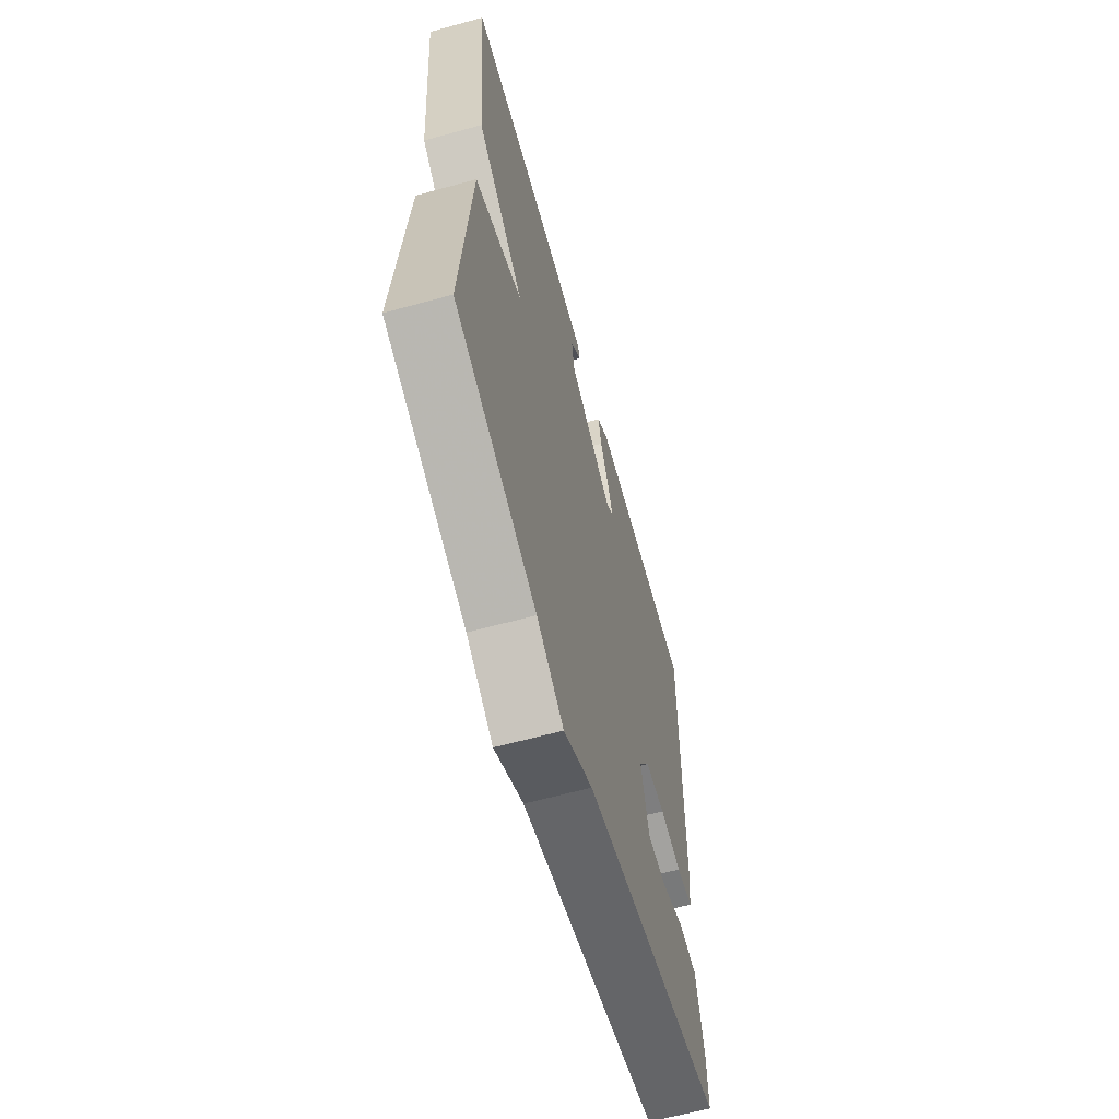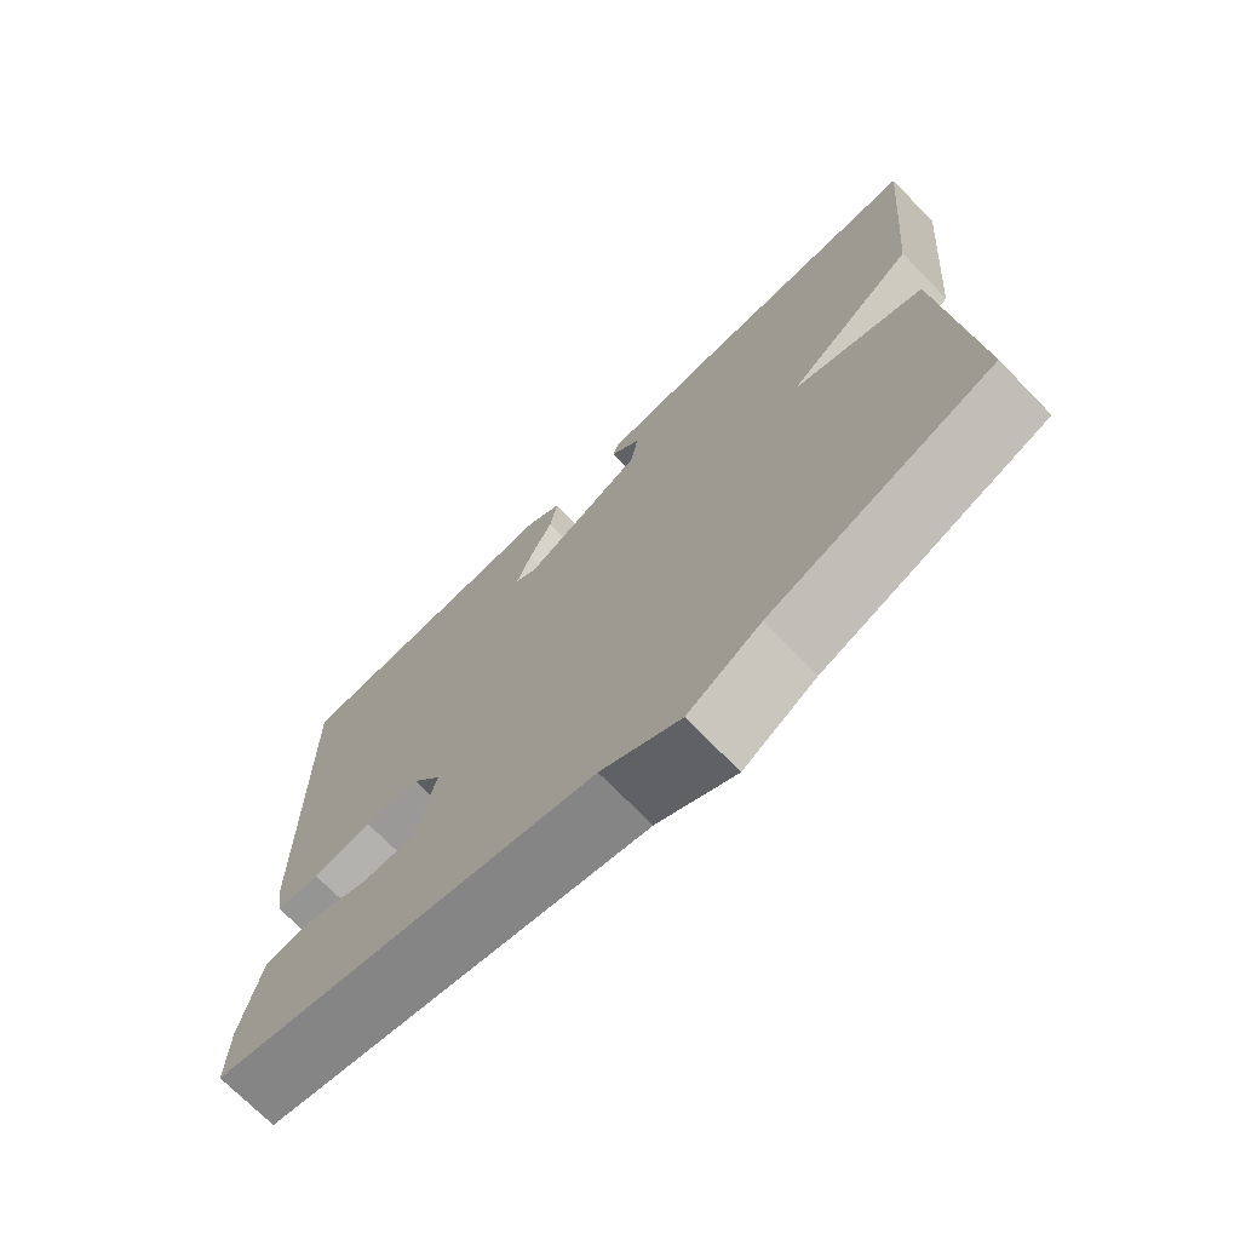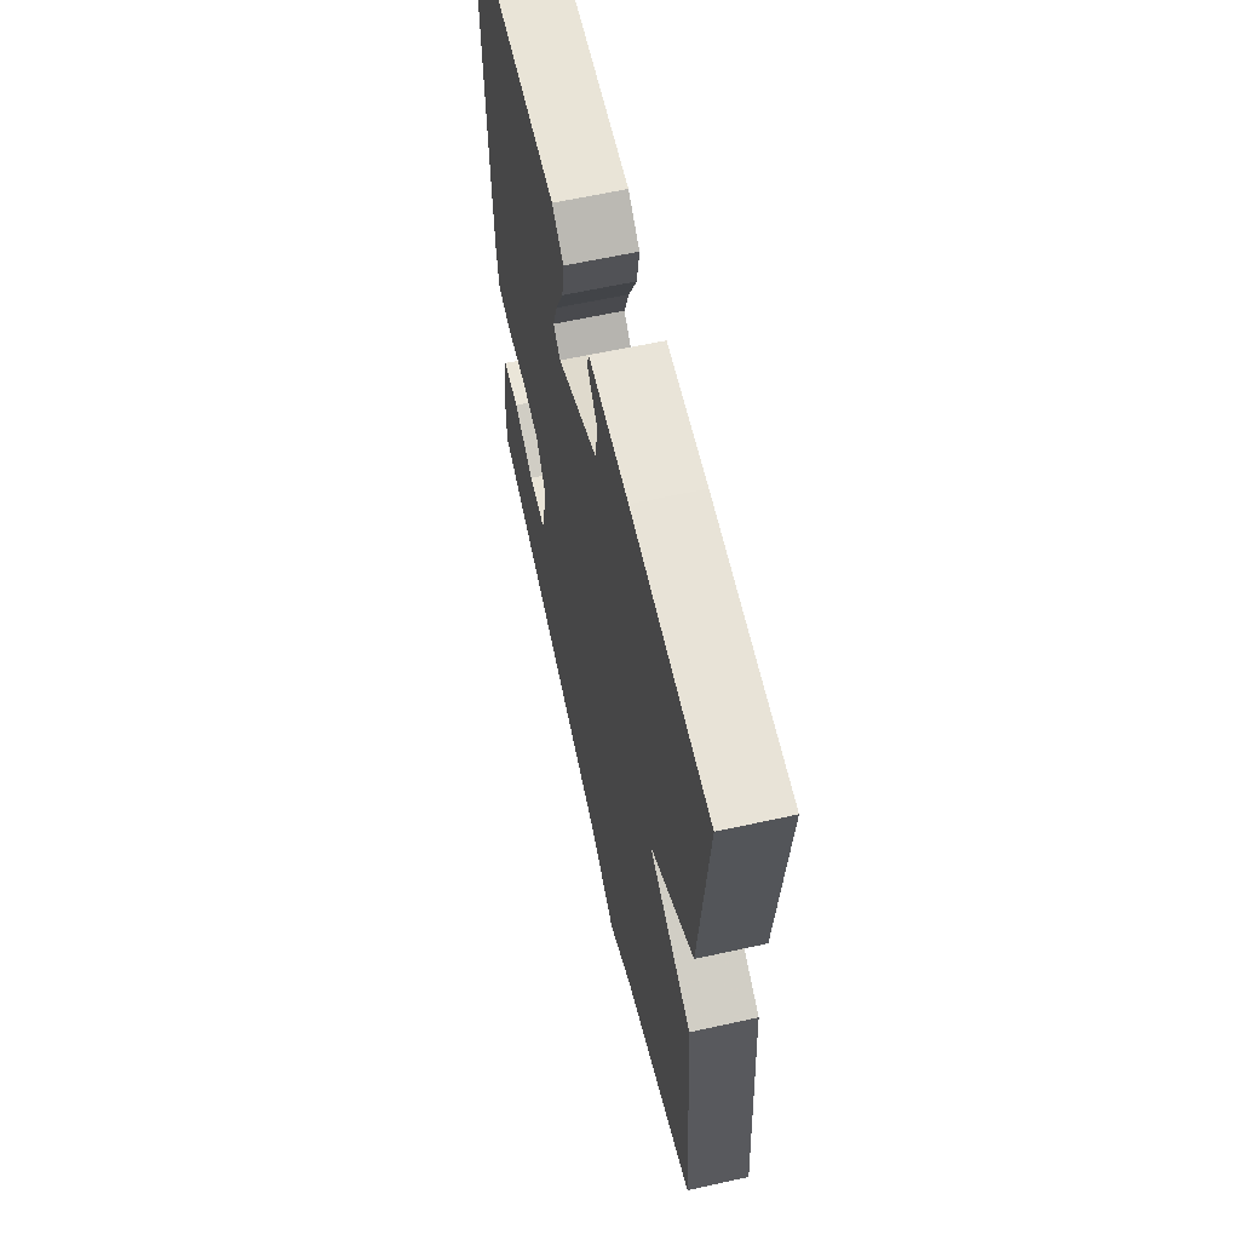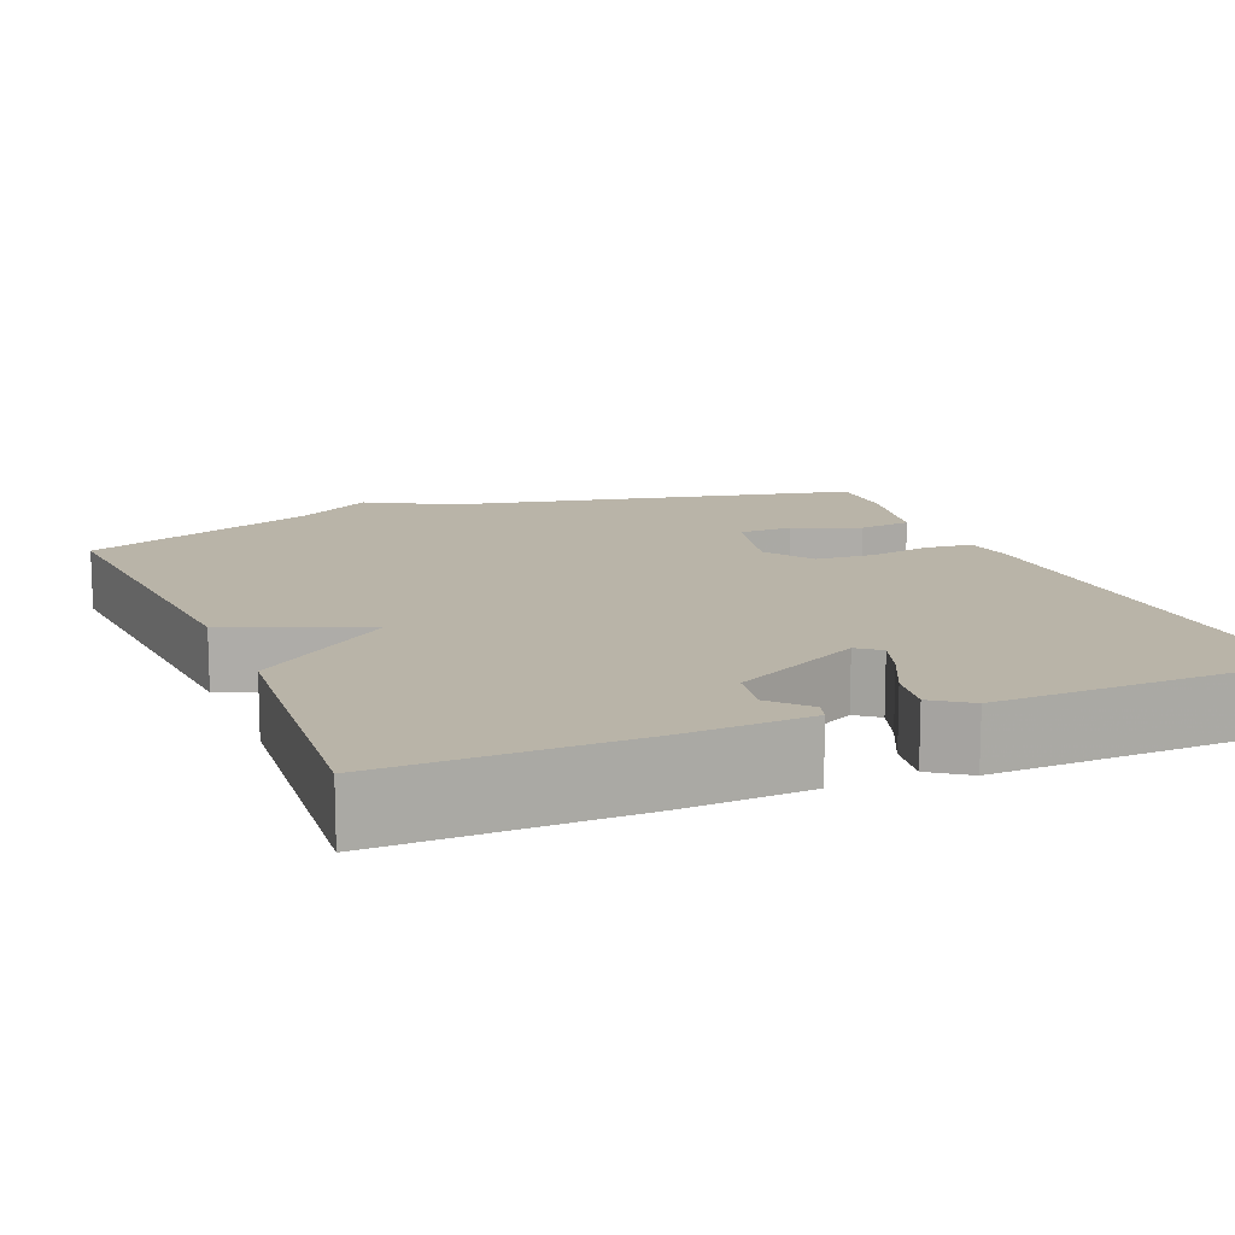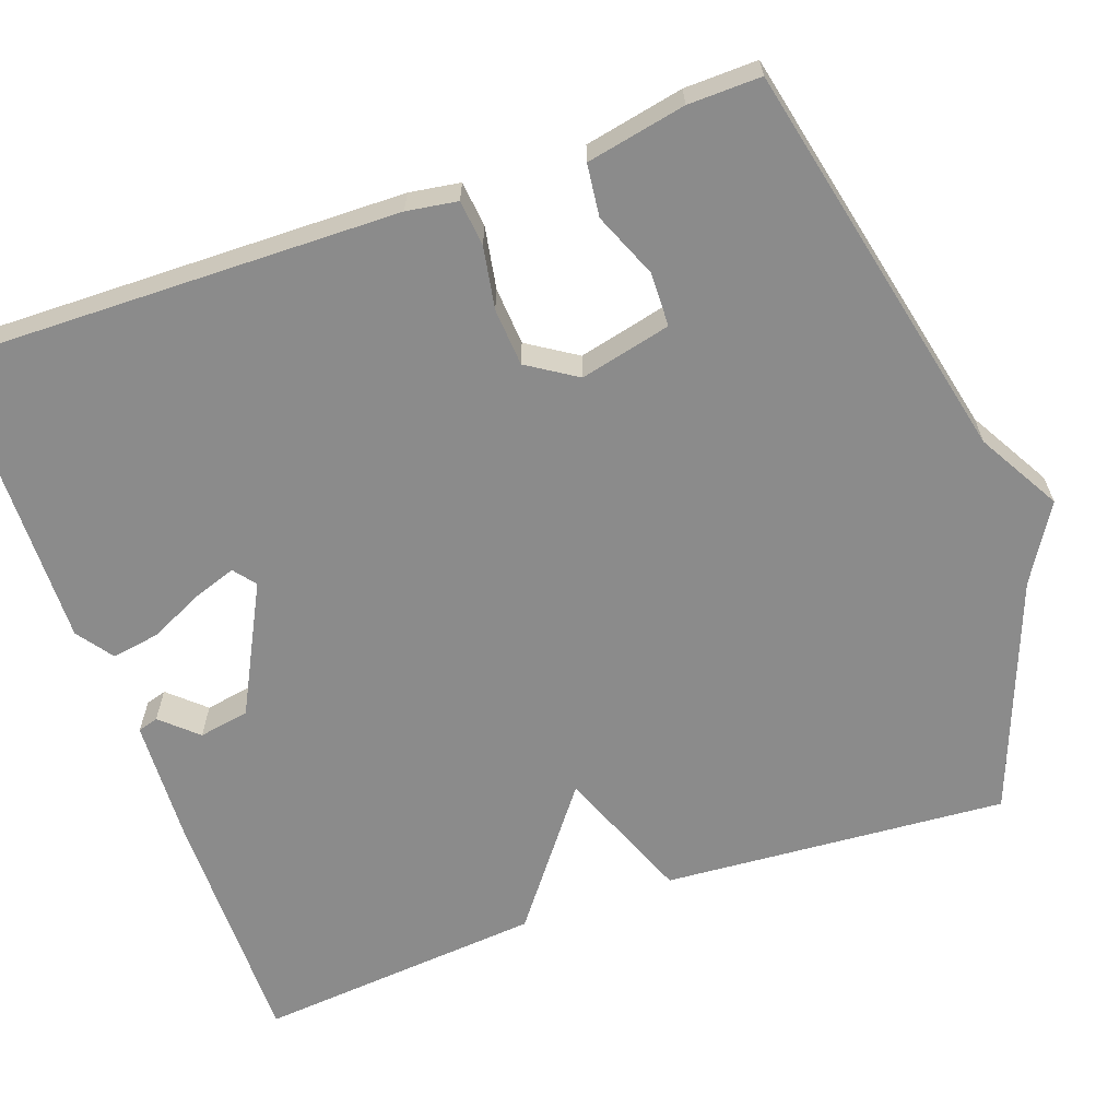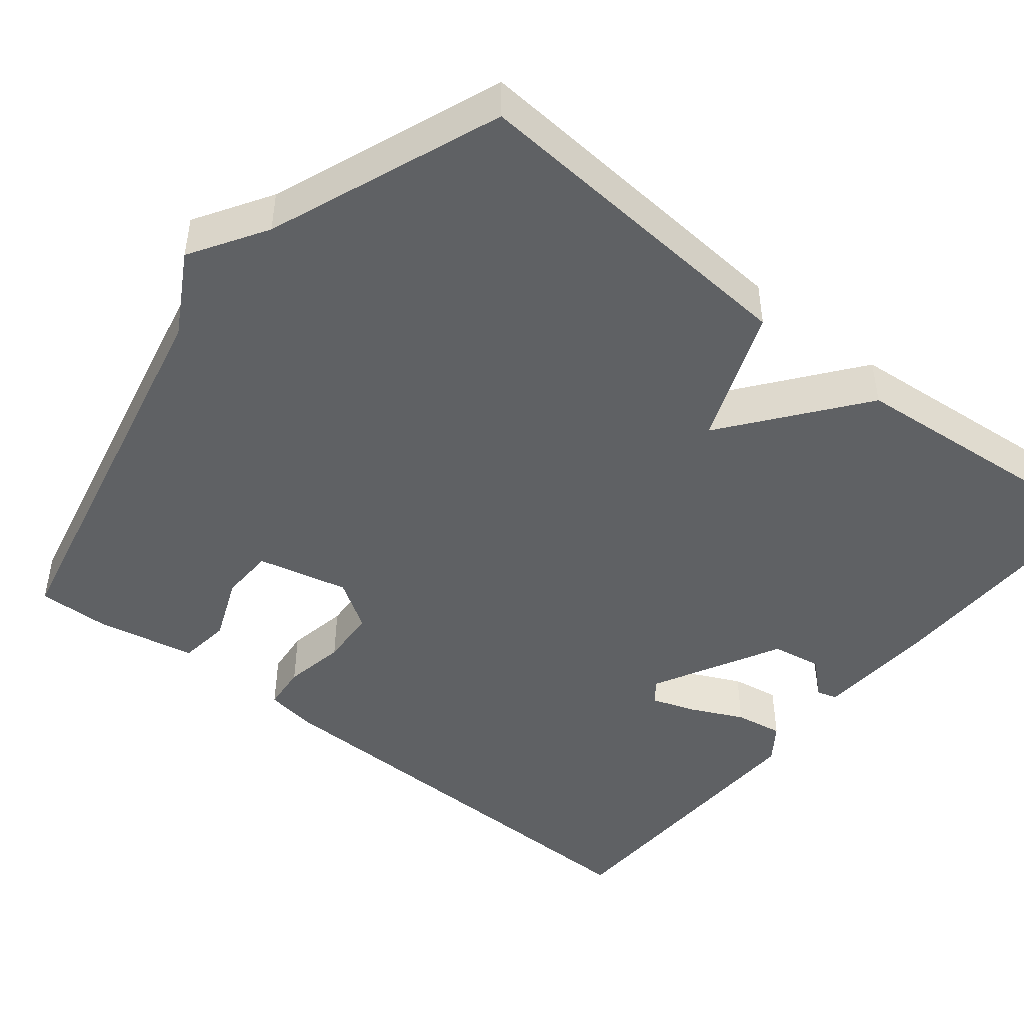
<metadata>
{"format":"obj","ext":"obj","renderer":"f3d","projection":"perspective","resolution":1024,"background":"white","views":[{"elev":-63.2,"azim":-74.5,"up":"+Z"},{"elev":-72.2,"azim":-135.6,"up":"+Z"},{"elev":62.3,"azim":-102.6,"up":"+Z"},{"elev":13.2,"azim":-22.5,"up":"+Y"},{"elev":-63.9,"azim":109.7,"up":"+Y"},{"elev":-46.2,"azim":-128.9,"up":"+Y"}]}
</metadata>
<code>
v -0.5 0.07 -0.5
v -0.468 0.07 -0.065
v -0.296 0.07 0.003
v -0.468 0.07 0.135
v -0.5 0.07 0.5
v -0.19 0.07 0.498
v -0.031 0.07 0.49
v -0.023 0.07 0.464
v -0.064 0.07 0.419
v -0.053 0.07 0.355
v 0.109 0.07 0.271
v 0.137 0.07 0.293
v 0.118 0.07 0.348
v 0.086 0.07 0.415
v 0.076 0.07 0.476
v 0.122 0.07 0.509
v 0.5 0.07 0.5
v 0.489 0.07 -0.069
v 0.479 0.07 -0.133
v 0.421 0.07 -0.139
v 0.343 0.07 -0.125
v 0.27 0.07 -0.13
v 0.23 0.07 -0.192
v 0.257 0.07 -0.307
v 0.325 0.07 -0.309
v 0.407 0.07 -0.275
v 0.473 0.07 -0.283
v 0.498 0.07 -0.408
v 0.5 0.07 -0.5
v -0.007 0.07 -0.612
v -0.111 0.07 -0.671
v -0.207 0.07 -0.612
v -0.5 0 -0.5
v -0.468 0 -0.065
v -0.296 0 0.003
v -0.468 0 0.135
v -0.5 0 0.5
v -0.19 0 0.498
v -0.031 0 0.49
v -0.023 0 0.464
v -0.064 0 0.419
v -0.053 0 0.355
v 0.109 0 0.271
v 0.137 0 0.293
v 0.118 0 0.348
v 0.086 0 0.415
v 0.076 0 0.476
v 0.122 0 0.509
v 0.5 0 0.5
v 0.489 0 -0.069
v 0.479 0 -0.133
v 0.421 0 -0.139
v 0.343 0 -0.125
v 0.27 0 -0.13
v 0.23 0 -0.192
v 0.257 0 -0.307
v 0.325 0 -0.309
v 0.407 0 -0.275
v 0.473 0 -0.283
v 0.498 0 -0.408
v 0.5 0 -0.5
v -0.007 0 -0.612
v -0.111 0 -0.671
v -0.207 0 -0.612
f 30 31 32
f 29 30 32
f 28 29 32
f 27 28 32
f 26 27 32
f 25 26 32
f 24 25 32 1
f 1 2 3
f 24 1 3
f 23 24 3
f 4 5 6
f 3 4 6
f 23 3 6
f 22 23 6
f 21 22 6
f 18 19 20
f 17 18 20
f 16 17 20
f 15 16 20
f 14 15 20
f 13 14 20
f 12 13 20 21
f 11 12 21
f 10 11 21
f 6 7 8 9
f 6 9 10
f 6 10 21
f 64 63 62
f 64 62 61
f 64 61 60
f 64 60 59
f 64 59 58
f 64 58 57
f 33 64 57 56
f 35 34 33
f 35 33 56
f 35 56 55
f 38 37 36
f 38 36 35
f 38 35 55
f 38 55 54
f 38 54 53
f 52 51 50
f 52 50 49
f 52 49 48
f 52 48 47
f 52 47 46
f 52 46 45
f 53 52 45 44
f 53 44 43
f 53 43 42
f 41 40 39 38
f 42 41 38
f 53 42 38
f 1 33 34 2
f 2 34 35 3
f 3 35 36 4
f 4 36 37 5
f 5 37 38 6
f 6 38 39 7
f 7 39 40 8
f 8 40 41 9
f 9 41 42 10
f 10 42 43 11
f 11 43 44 12
f 12 44 45 13
f 13 45 46 14
f 14 46 47 15
f 15 47 48 16
f 16 48 49 17
f 17 49 50 18
f 18 50 51 19
f 19 51 52 20
f 20 52 53 21
f 21 53 54 22
f 22 54 55 23
f 23 55 56 24
f 24 56 57 25
f 25 57 58 26
f 26 58 59 27
f 27 59 60 28
f 28 60 61 29
f 29 61 62 30
f 30 62 63 31
f 31 63 64 32
f 32 64 33 1

</code>
